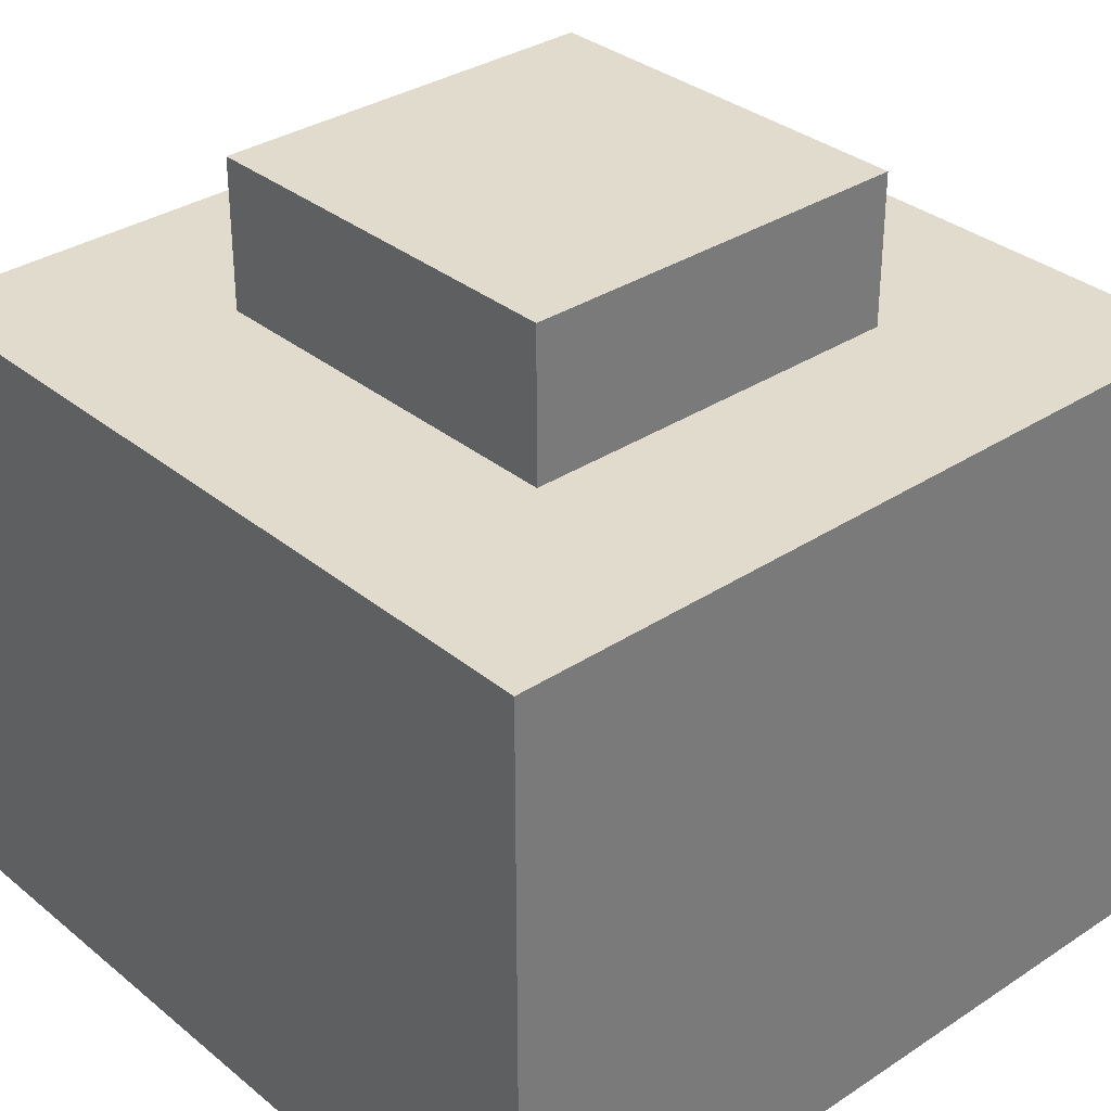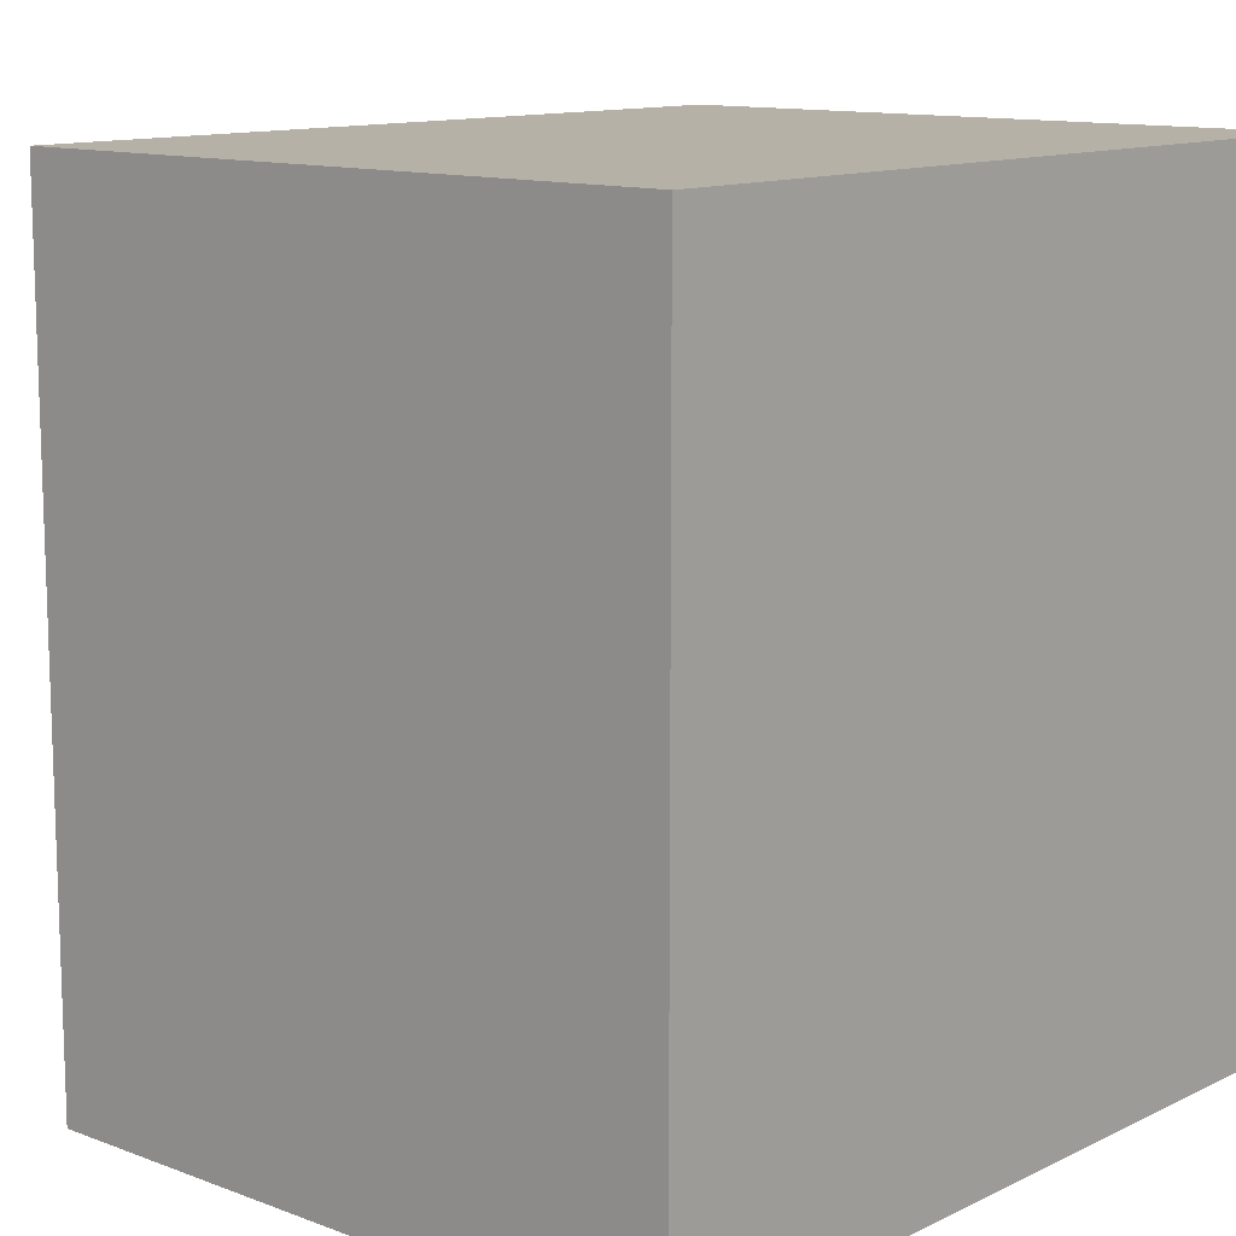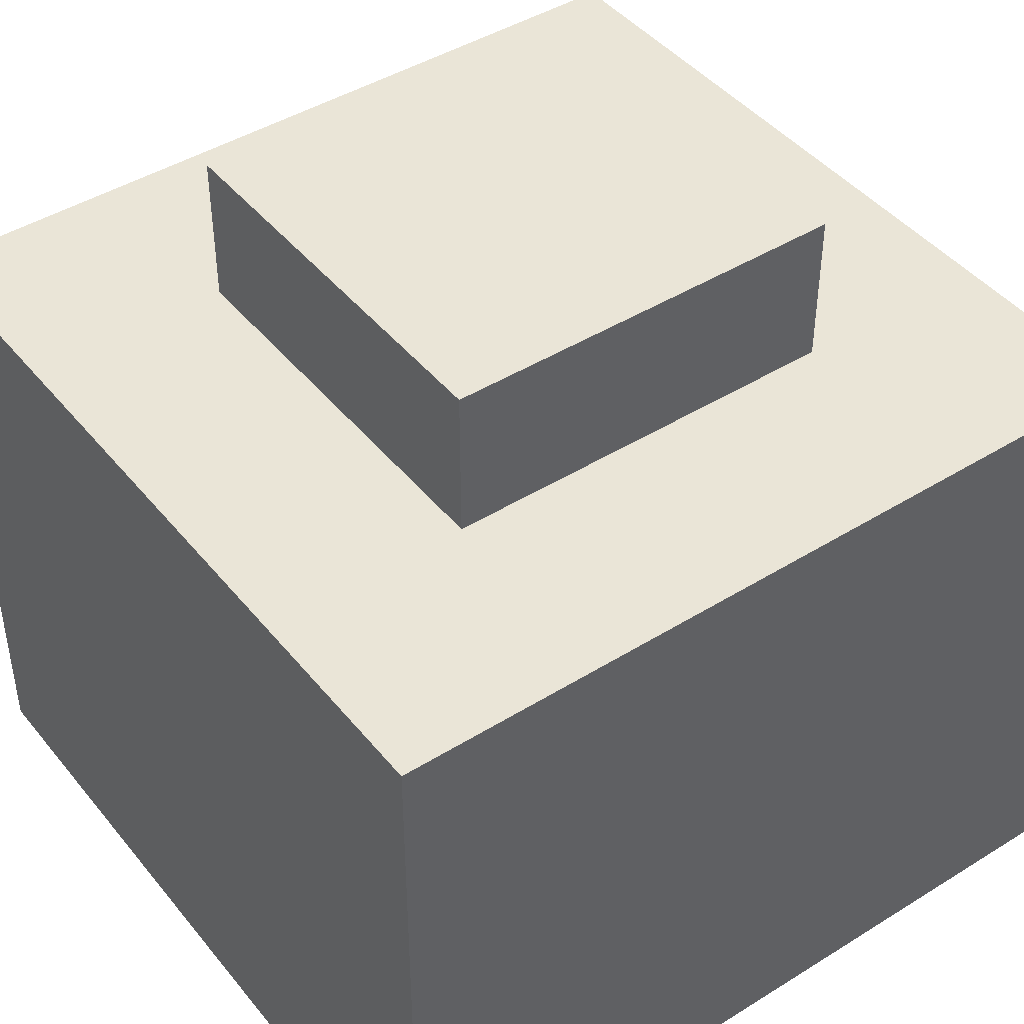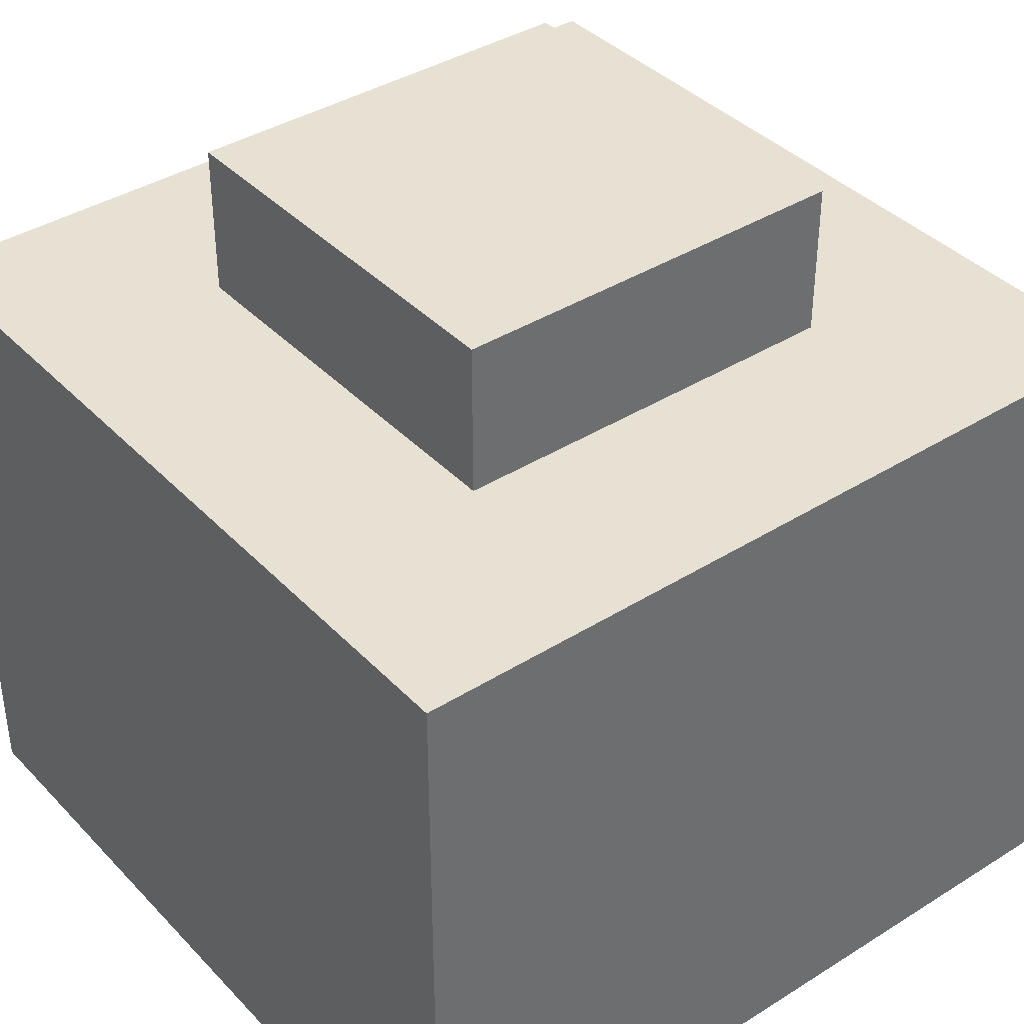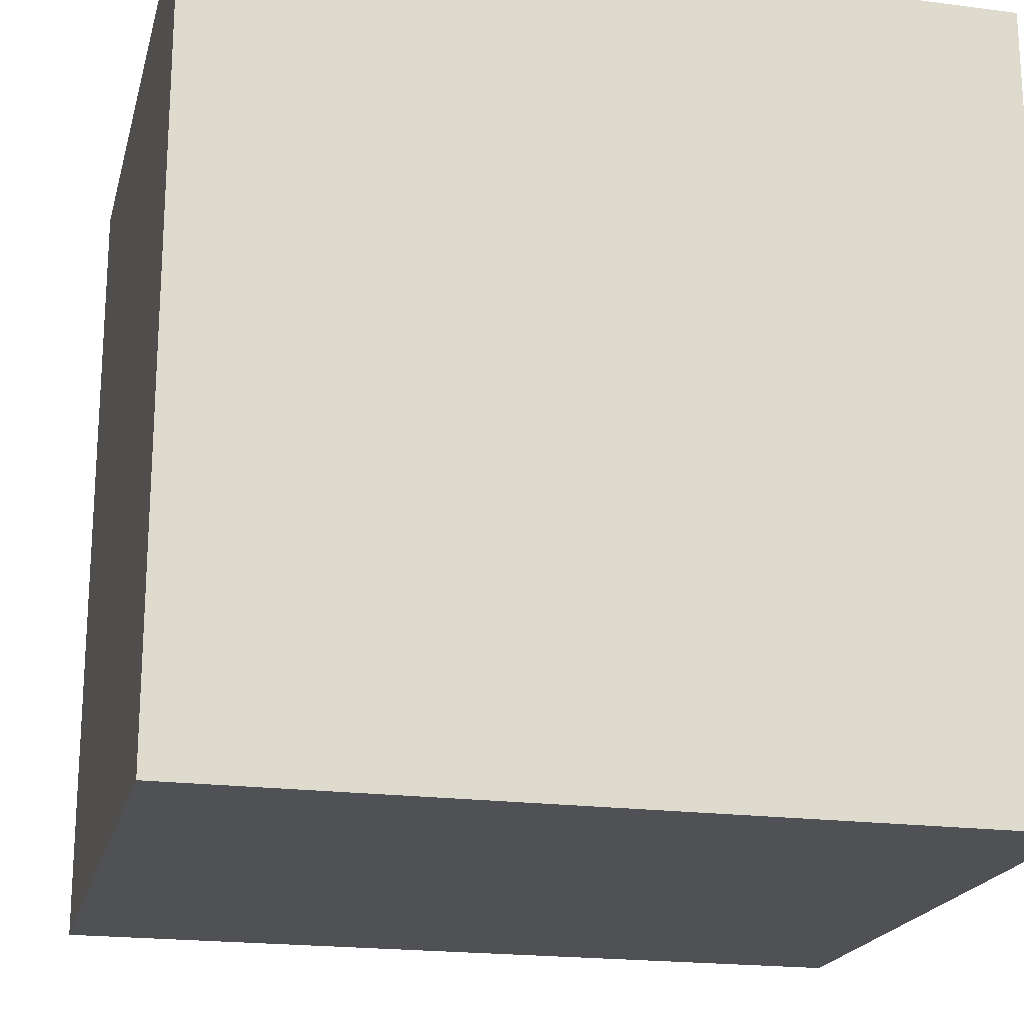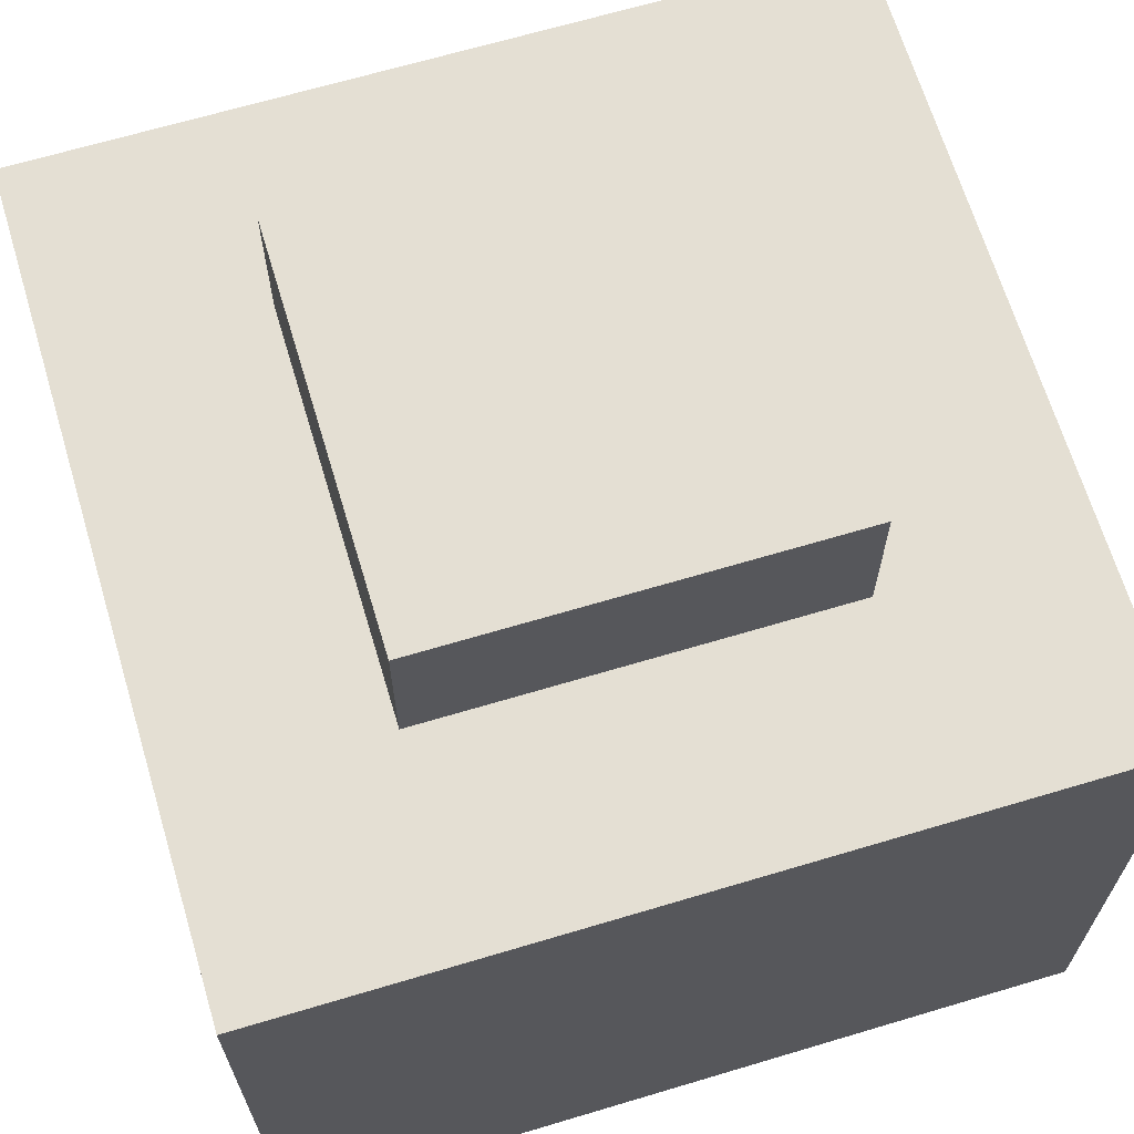
<metadata>
{"format":"obj","ext":"obj","renderer":"f3d","projection":"perspective","resolution":1024,"background":"white","views":[{"elev":33.3,"azim":48.0,"up":"+Y"},{"elev":12.1,"azim":-48.5,"up":"+Z"},{"elev":44.1,"azim":143.9,"up":"+Y"},{"elev":38.9,"azim":51.8,"up":"+Y"},{"elev":-20.0,"azim":-13.5,"up":"+Z"},{"elev":66.7,"azim":-16.7,"up":"+Y"}]}
</metadata>
<code>
o base_with_eye
v 0.25 0.5 -0.25
v -0.25 0.5 -0.25
v -0.25 0.5 0.25
v 0.25 0.5 0.25
v 0.25 0.3125 -0.25
v 0.25 0.3125 0.25
v -0.25 0.3125 0.25
v -0.25 0.3125 -0.25
v 0.5 -0.5 -0.5
v 0.5 0.3125 -0.5
v 0.5 0.3125 0.5
v 0.5 -0.5 0.5
v -0.5 0.3125 0.5
v -0.5 -0.5 0.5
v -0.5 0.3125 -0.5
v -0.5 -0.5 -0.5
f 1 2 3 4
f 5 1 4 6
f 6 4 3 7
f 7 3 2 8
f 1 5 8 2
f 9 10 11 12
f 12 11 13 14
f 14 13 15 16
f 10 9 16 15
f 10 15 13 11
f 9 12 14 16
o base
v 0.5 -0.5 -0.5
v 0.5 0.3125 -0.5
v 0.5 0.3125 0.5
v 0.5 -0.5 0.5
v -0.5 0.3125 0.5
v -0.5 -0.5 0.5
v -0.5 0.3125 -0.5
v -0.5 -0.5 -0.5
f 17 18 19 20
f 20 19 21 22
f 22 21 23 24
f 18 17 24 23
f 18 23 21 19
f 17 20 22 24

</code>
